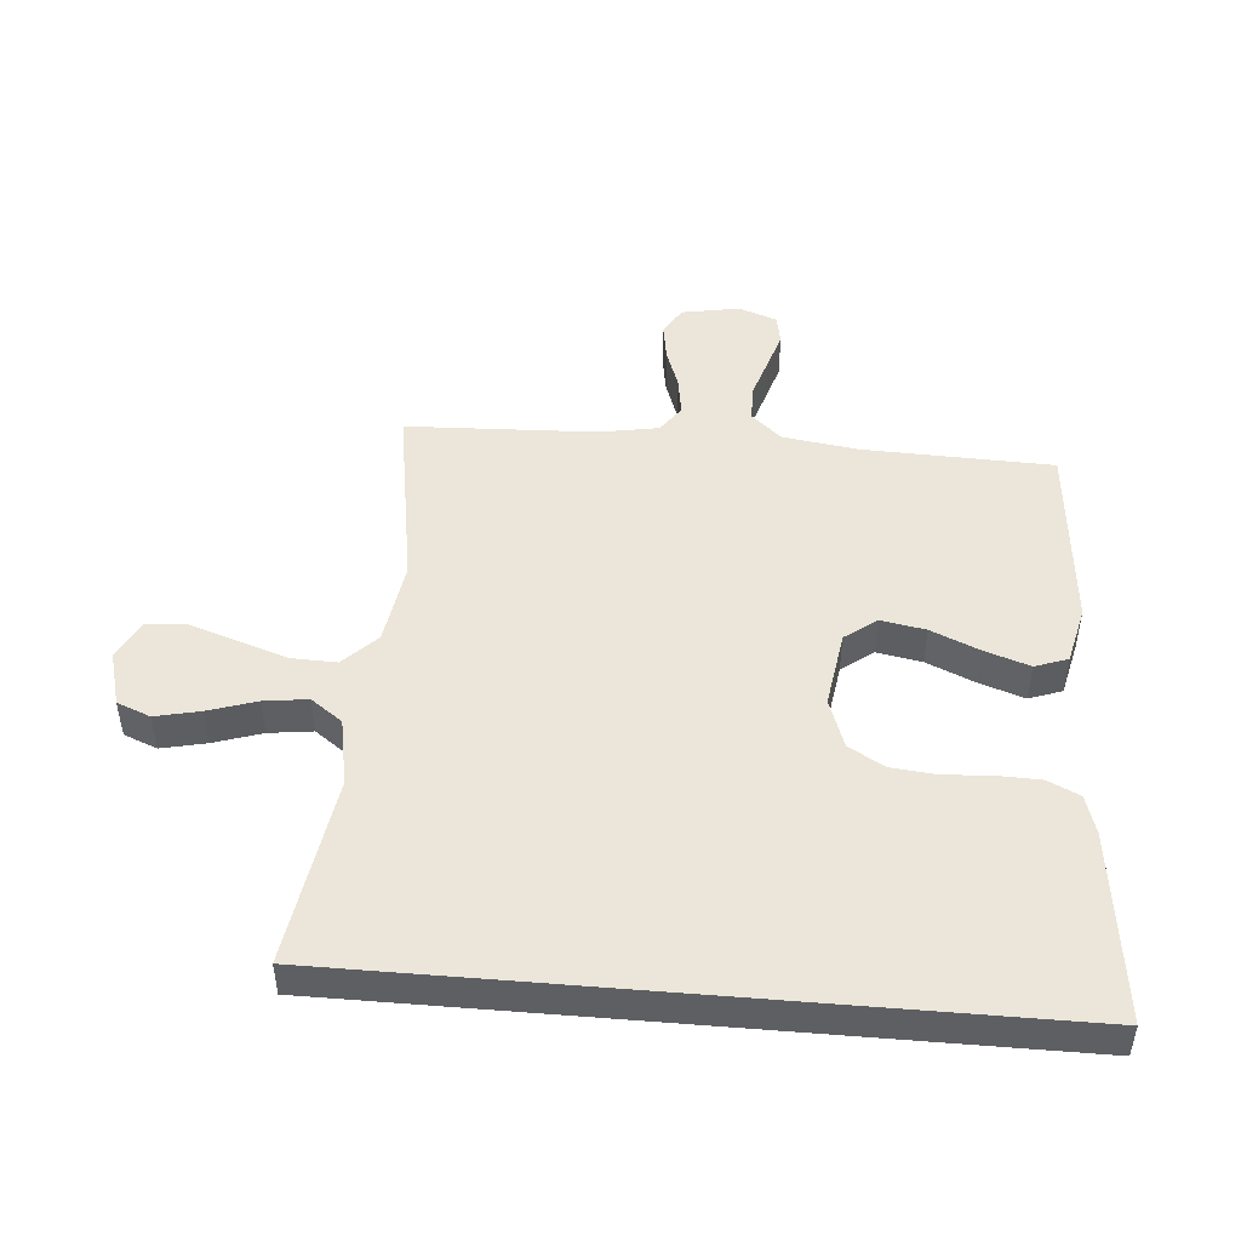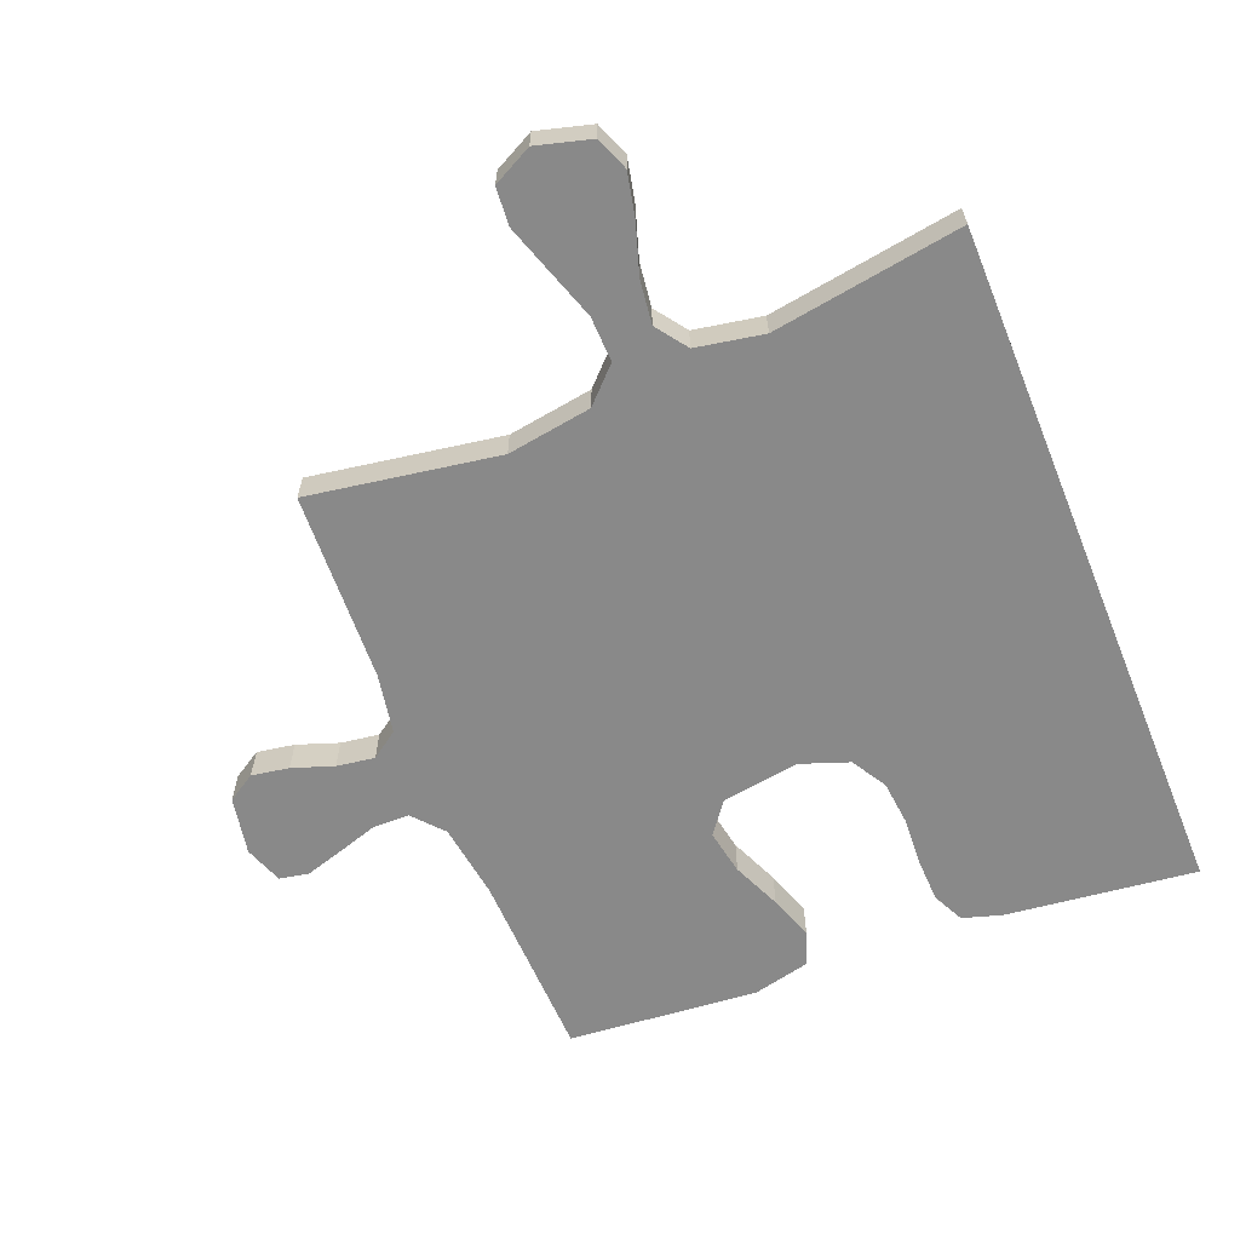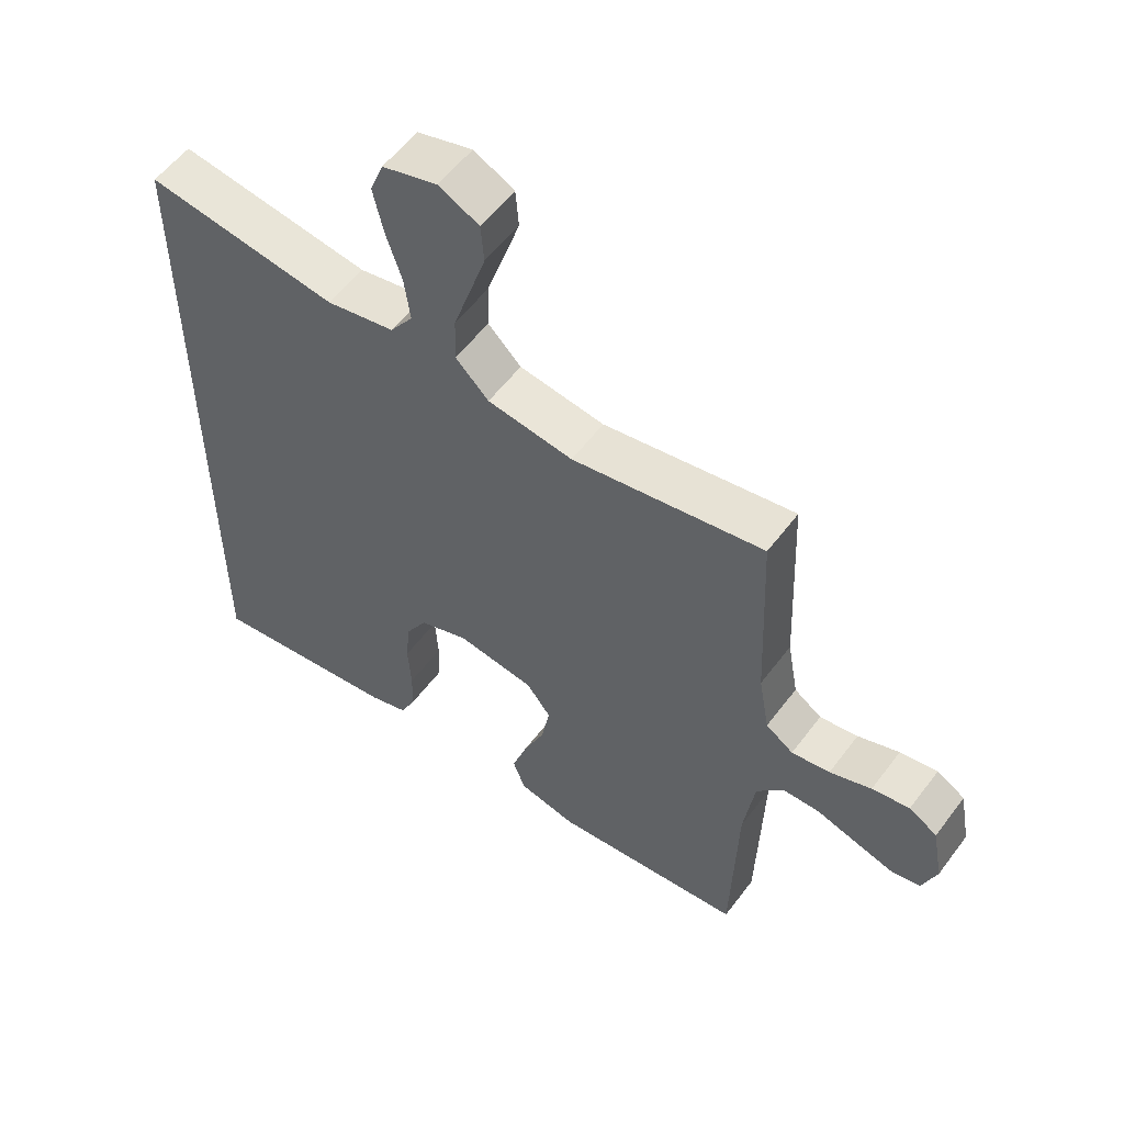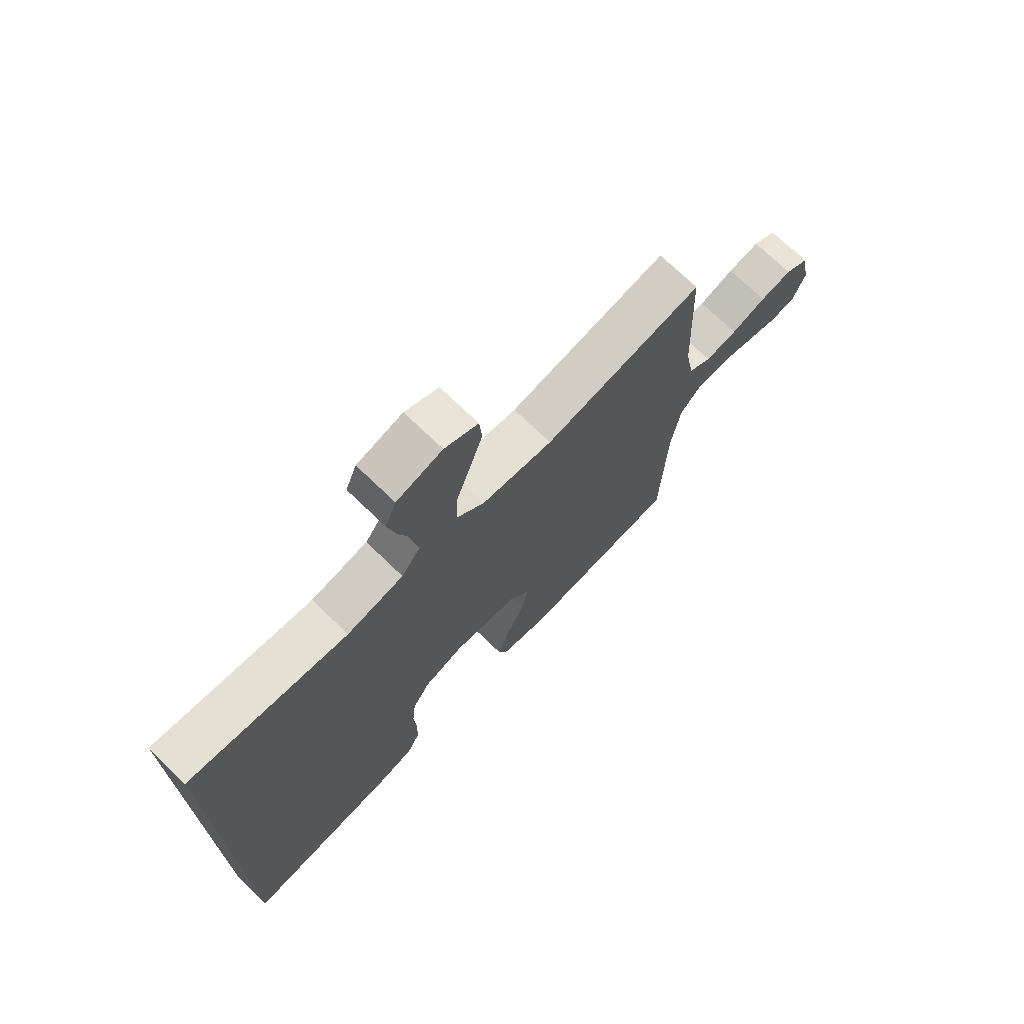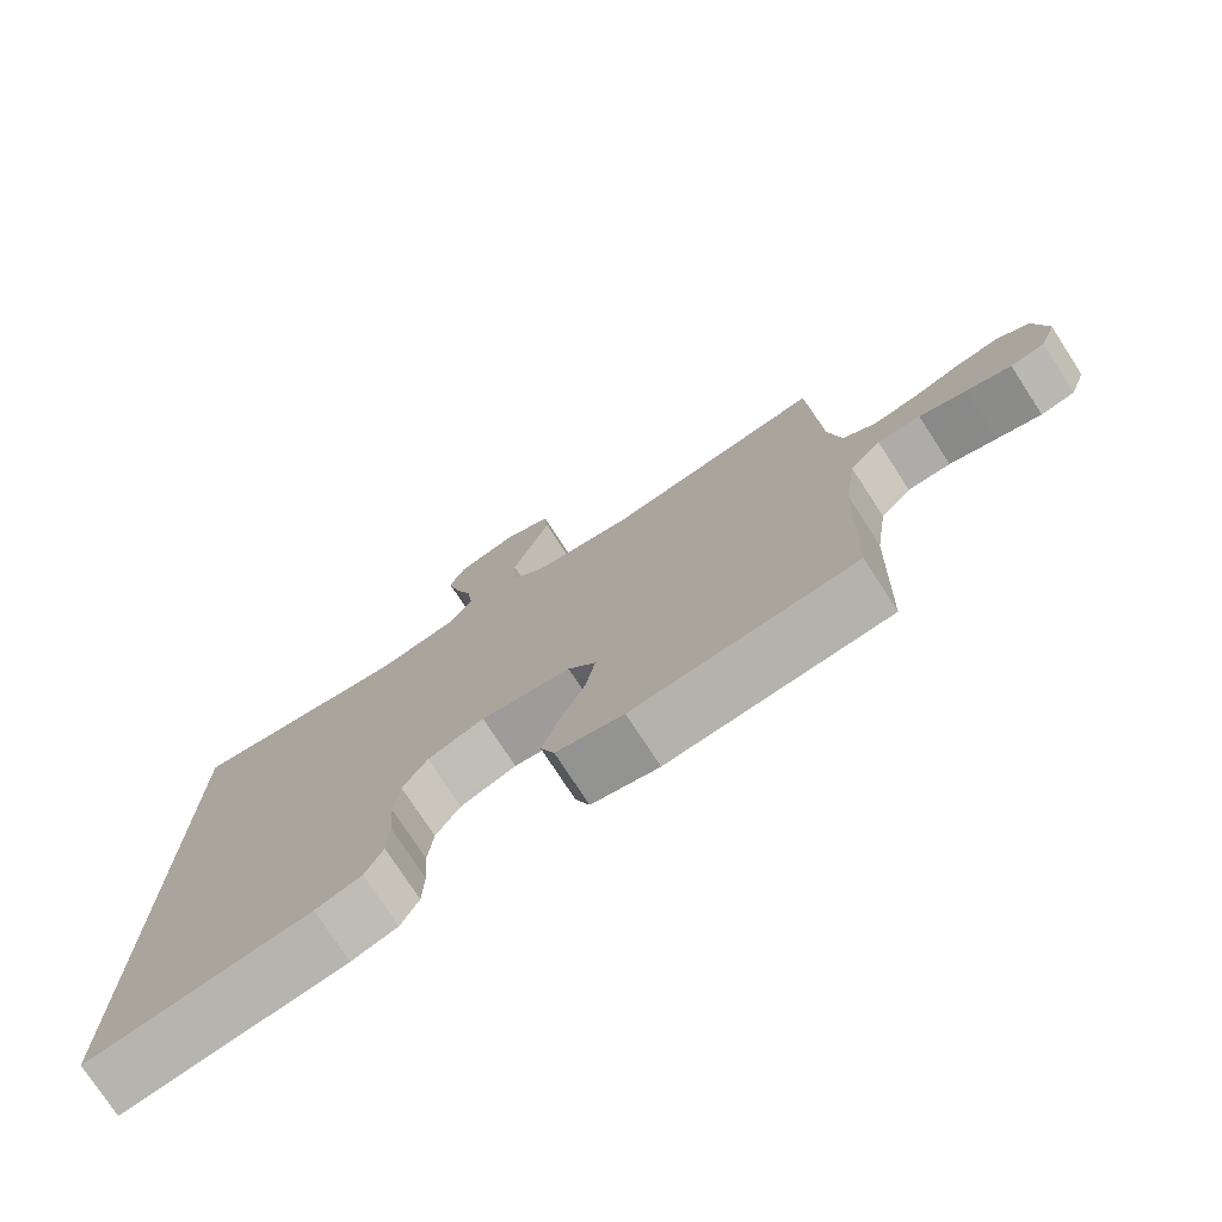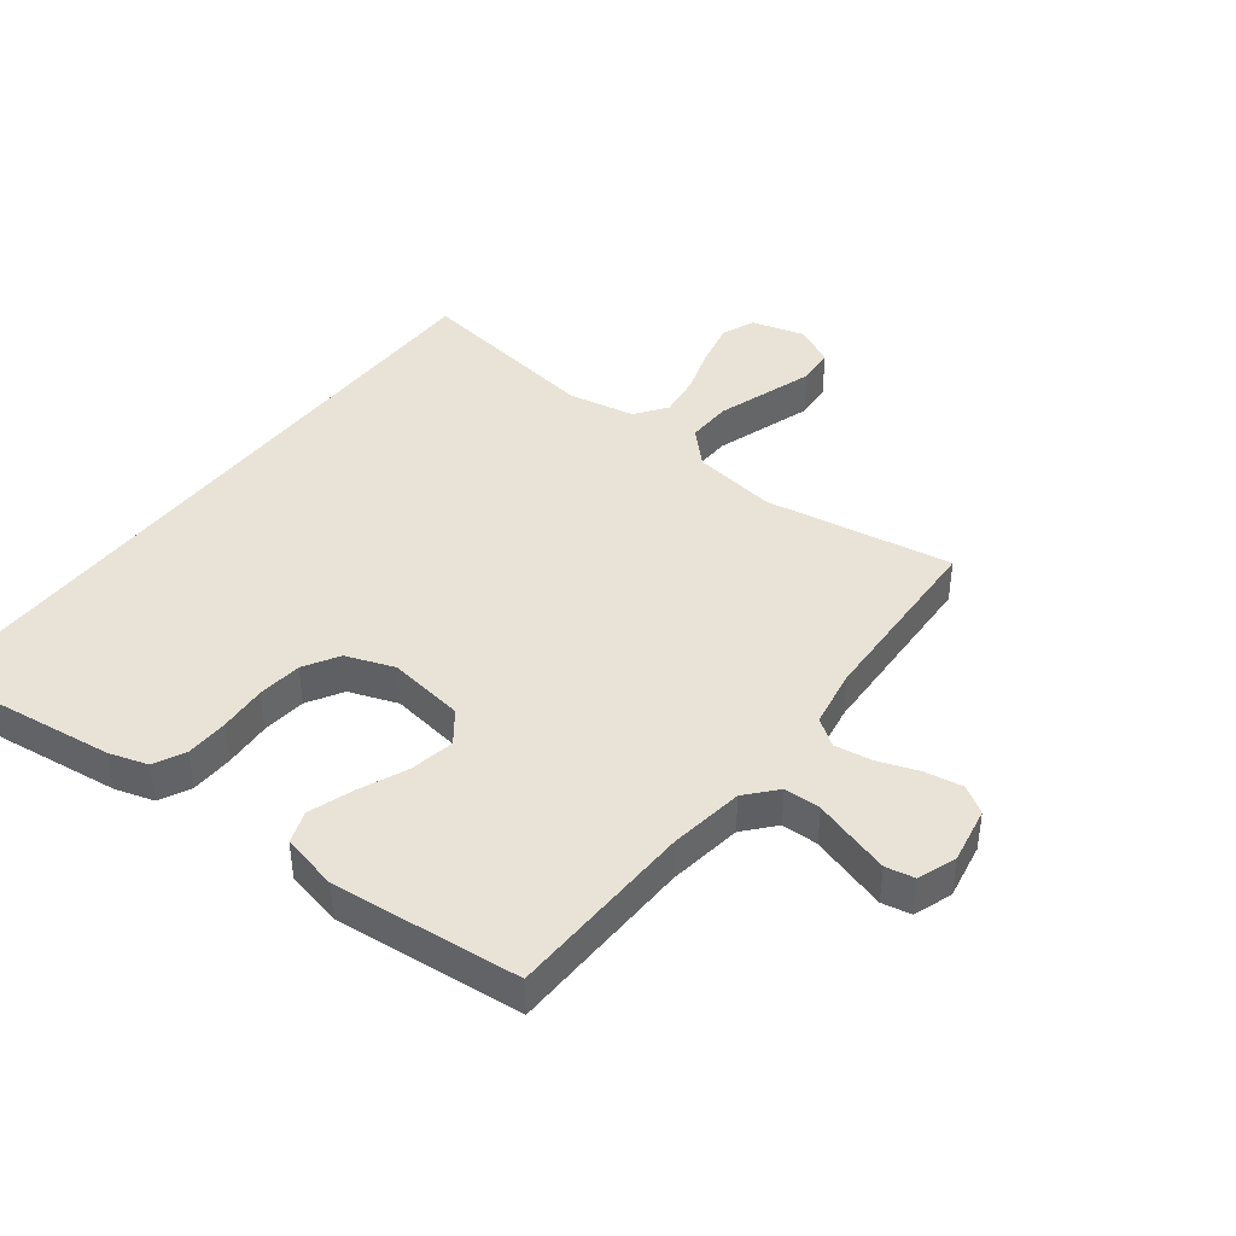
<metadata>
{"format":"obj","ext":"obj","renderer":"f3d","projection":"perspective","resolution":1024,"background":"white","views":[{"elev":47.9,"azim":94.9,"up":"+Y"},{"elev":-63.2,"azim":22.1,"up":"+Y"},{"elev":56.0,"azim":-143.7,"up":"+Z"},{"elev":72.7,"azim":134.0,"up":"+Z"},{"elev":-76.1,"azim":-147.0,"up":"+Z"},{"elev":41.8,"azim":-142.5,"up":"+Y"}]}
</metadata>
<code>
v -0.5 0.07 0.5
v -0.2 0.07 0.45
v -0.066 0.07 0.47
v -0.014 0.07 0.522
v -0.016 0.07 0.594
v -0.043 0.07 0.675
v -0.068 0.07 0.751
v -0.063 0.07 0.811
v 0 0.07 0.843
v 0.086 0.07 0.819
v 0.107 0.07 0.766
v 0.091 0.07 0.695
v 0.066 0.07 0.619
v 0.057 0.07 0.55
v 0.093 0.07 0.5
v 0.2 0.07 0.48
v 0.5 0.07 0.525
v 0.5 0.07 -0.573
v 0.2 0.07 -0.536
v 0.138 0.07 -0.517
v 0.114 0.07 -0.467
v 0.112 0.07 -0.399
v 0.117 0.07 -0.323
v 0.11 0.07 -0.252
v 0.077 0.07 -0.196
v 0 0.07 -0.168
v -0.122 0.07 -0.186
v -0.16 0.07 -0.236
v -0.147 0.07 -0.307
v -0.114 0.07 -0.384
v -0.09 0.07 -0.455
v -0.109 0.07 -0.507
v -0.2 0.07 -0.528
v -0.5 0.07 -0.5
v -0.509 0.07 -0.2
v -0.526 0.07 -0.081
v -0.568 0.07 -0.033
v -0.626 0.07 -0.032
v -0.69 0.07 -0.052
v -0.75 0.07 -0.07
v -0.796 0.07 -0.061
v -0.818 0.07 0
v -0.801 0.07 0.091
v -0.757 0.07 0.118
v -0.698 0.07 0.108
v -0.633 0.07 0.085
v -0.573 0.07 0.076
v -0.53 0.07 0.106
v -0.513 0.07 0.2
v -0.5 0 0.5
v -0.2 0 0.45
v -0.066 0 0.47
v -0.014 0 0.522
v -0.016 0 0.594
v -0.043 0 0.675
v -0.068 0 0.751
v -0.063 0 0.811
v 0 0 0.843
v 0.086 0 0.819
v 0.107 0 0.766
v 0.091 0 0.695
v 0.066 0 0.619
v 0.057 0 0.55
v 0.093 0 0.5
v 0.2 0 0.48
v 0.5 0 0.525
v 0.5 0 -0.573
v 0.2 0 -0.536
v 0.138 0 -0.517
v 0.114 0 -0.467
v 0.112 0 -0.399
v 0.117 0 -0.323
v 0.11 0 -0.252
v 0.077 0 -0.196
v 0 0 -0.168
v -0.122 0 -0.186
v -0.16 0 -0.236
v -0.147 0 -0.307
v -0.114 0 -0.384
v -0.09 0 -0.455
v -0.109 0 -0.507
v -0.2 0 -0.528
v -0.5 0 -0.5
v -0.509 0 -0.2
v -0.526 0 -0.081
v -0.568 0 -0.033
v -0.626 0 -0.032
v -0.69 0 -0.052
v -0.75 0 -0.07
v -0.796 0 -0.061
v -0.818 0 0
v -0.801 0 0.091
v -0.757 0 0.118
v -0.698 0 0.108
v -0.633 0 0.085
v -0.573 0 0.076
v -0.53 0 0.106
v -0.513 0 0.2
f 44 45 46
f 43 44 46
f 42 43 46
f 41 42 46
f 40 41 46
f 39 40 46
f 38 39 46
f 37 38 46 47
f 36 37 47 48
f 33 34 35
f 32 33 35
f 31 32 35
f 30 31 35
f 29 30 35
f 36 48 49
f 35 36 49
f 29 35 49
f 28 29 49
f 21 22 23
f 20 21 23
f 19 20 23
f 18 19 23
f 17 18 23
f 16 17 23
f 15 16 23 24
f 14 15 24 25
f 11 12 13
f 10 11 13
f 9 10 13
f 8 9 13
f 7 8 13
f 6 7 13
f 5 6 13
f 4 5 13 14
f 14 25 26
f 4 14 26
f 3 4 26
f 49 1 2
f 28 49 2
f 27 28 2
f 2 3 26 27
f 95 94 93
f 95 93 92
f 95 92 91
f 95 91 90
f 95 90 89
f 95 89 88
f 95 88 87
f 96 95 87 86
f 97 96 86 85
f 84 83 82
f 84 82 81
f 84 81 80
f 84 80 79
f 84 79 78
f 98 97 85
f 98 85 84
f 98 84 78
f 98 78 77
f 72 71 70
f 72 70 69
f 72 69 68
f 72 68 67
f 72 67 66
f 72 66 65
f 73 72 65 64
f 74 73 64 63
f 62 61 60
f 62 60 59
f 62 59 58
f 62 58 57
f 62 57 56
f 62 56 55
f 62 55 54
f 63 62 54 53
f 75 74 63
f 75 63 53
f 75 53 52
f 51 50 98
f 51 98 77
f 51 77 76
f 76 75 52 51
f 1 50 51 2
f 2 51 52 3
f 3 52 53 4
f 4 53 54 5
f 5 54 55 6
f 6 55 56 7
f 7 56 57 8
f 8 57 58 9
f 9 58 59 10
f 10 59 60 11
f 11 60 61 12
f 12 61 62 13
f 13 62 63 14
f 14 63 64 15
f 15 64 65 16
f 16 65 66 17
f 17 66 67 18
f 18 67 68 19
f 19 68 69 20
f 20 69 70 21
f 21 70 71 22
f 22 71 72 23
f 23 72 73 24
f 24 73 74 25
f 25 74 75 26
f 26 75 76 27
f 27 76 77 28
f 28 77 78 29
f 29 78 79 30
f 30 79 80 31
f 31 80 81 32
f 32 81 82 33
f 33 82 83 34
f 34 83 84 35
f 35 84 85 36
f 36 85 86 37
f 37 86 87 38
f 38 87 88 39
f 39 88 89 40
f 40 89 90 41
f 41 90 91 42
f 42 91 92 43
f 43 92 93 44
f 44 93 94 45
f 45 94 95 46
f 46 95 96 47
f 47 96 97 48
f 48 97 98 49
f 49 98 50 1

</code>
